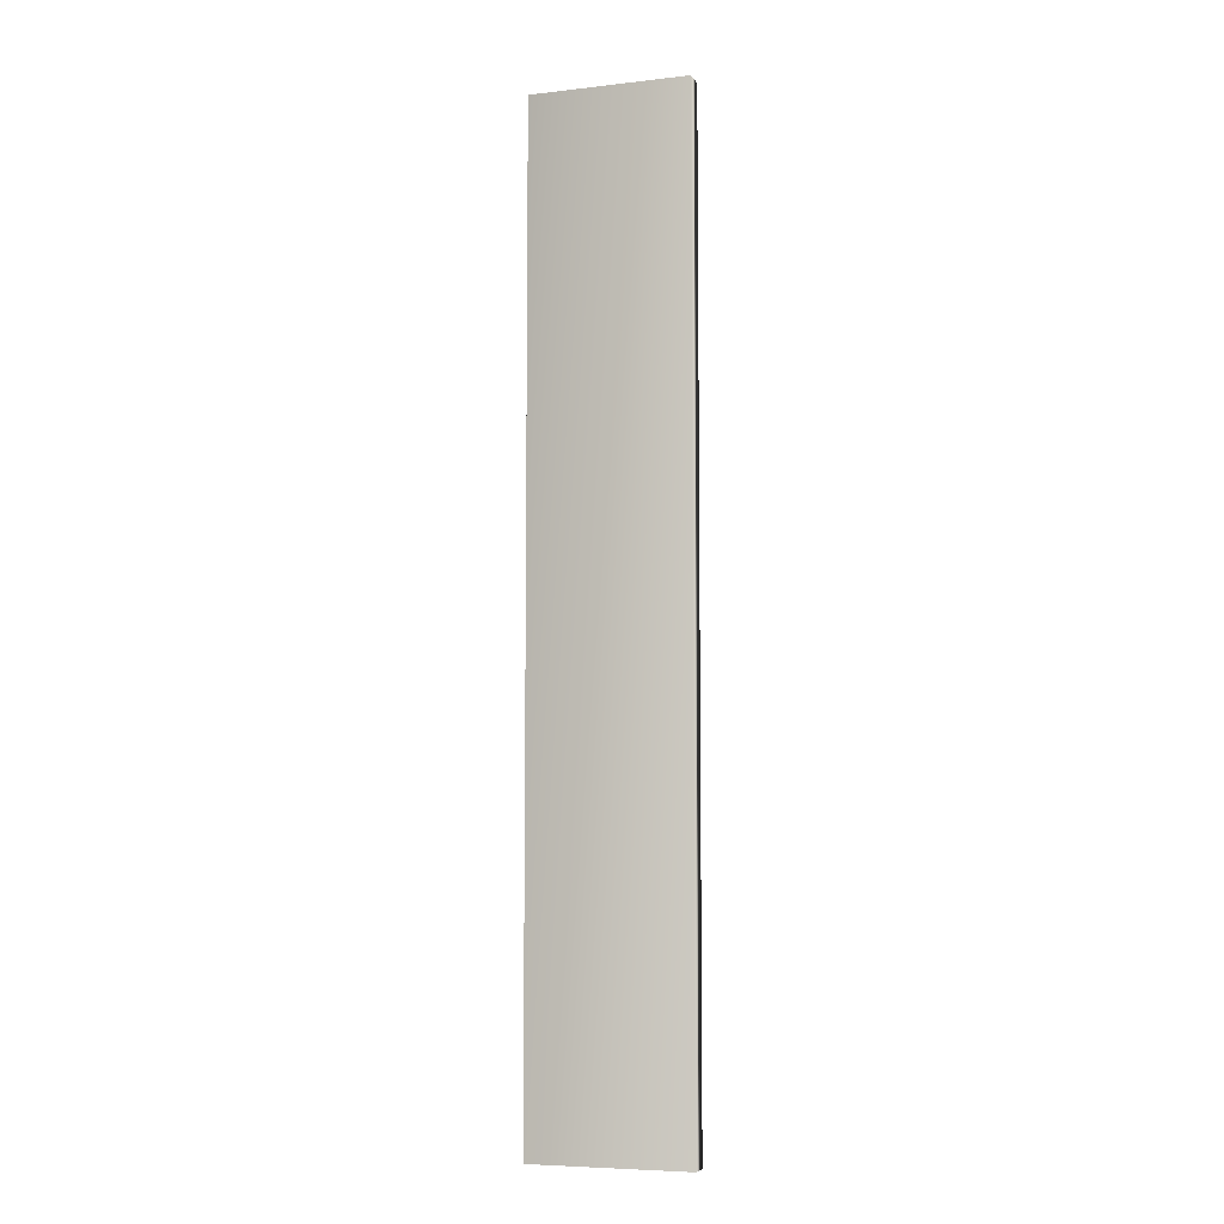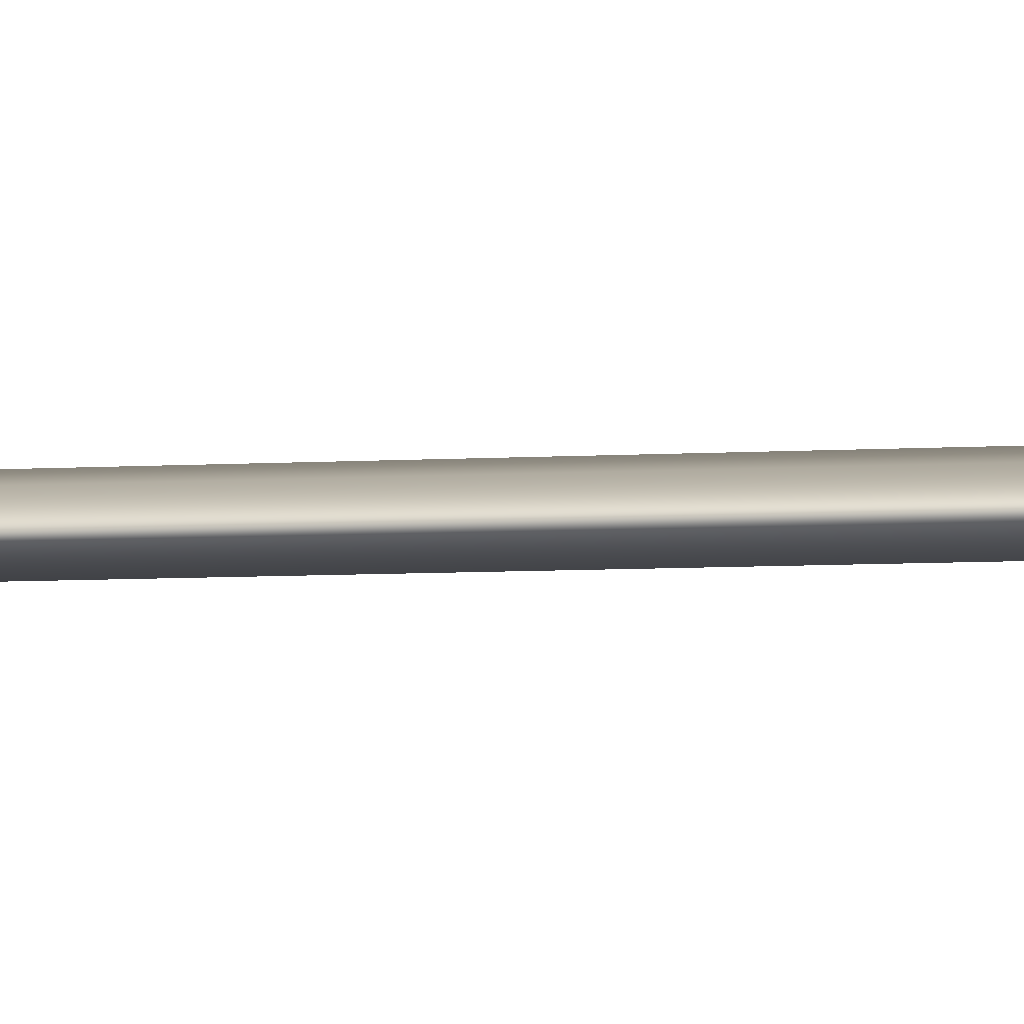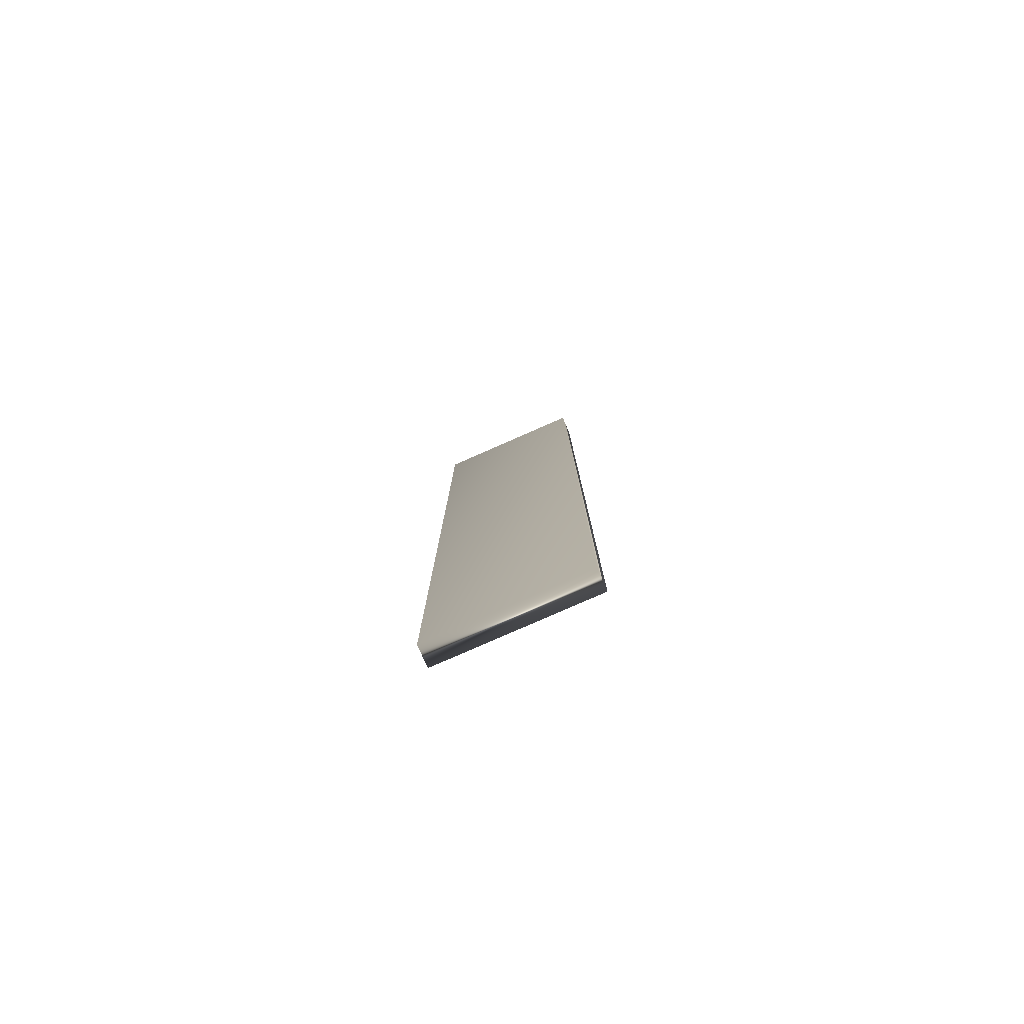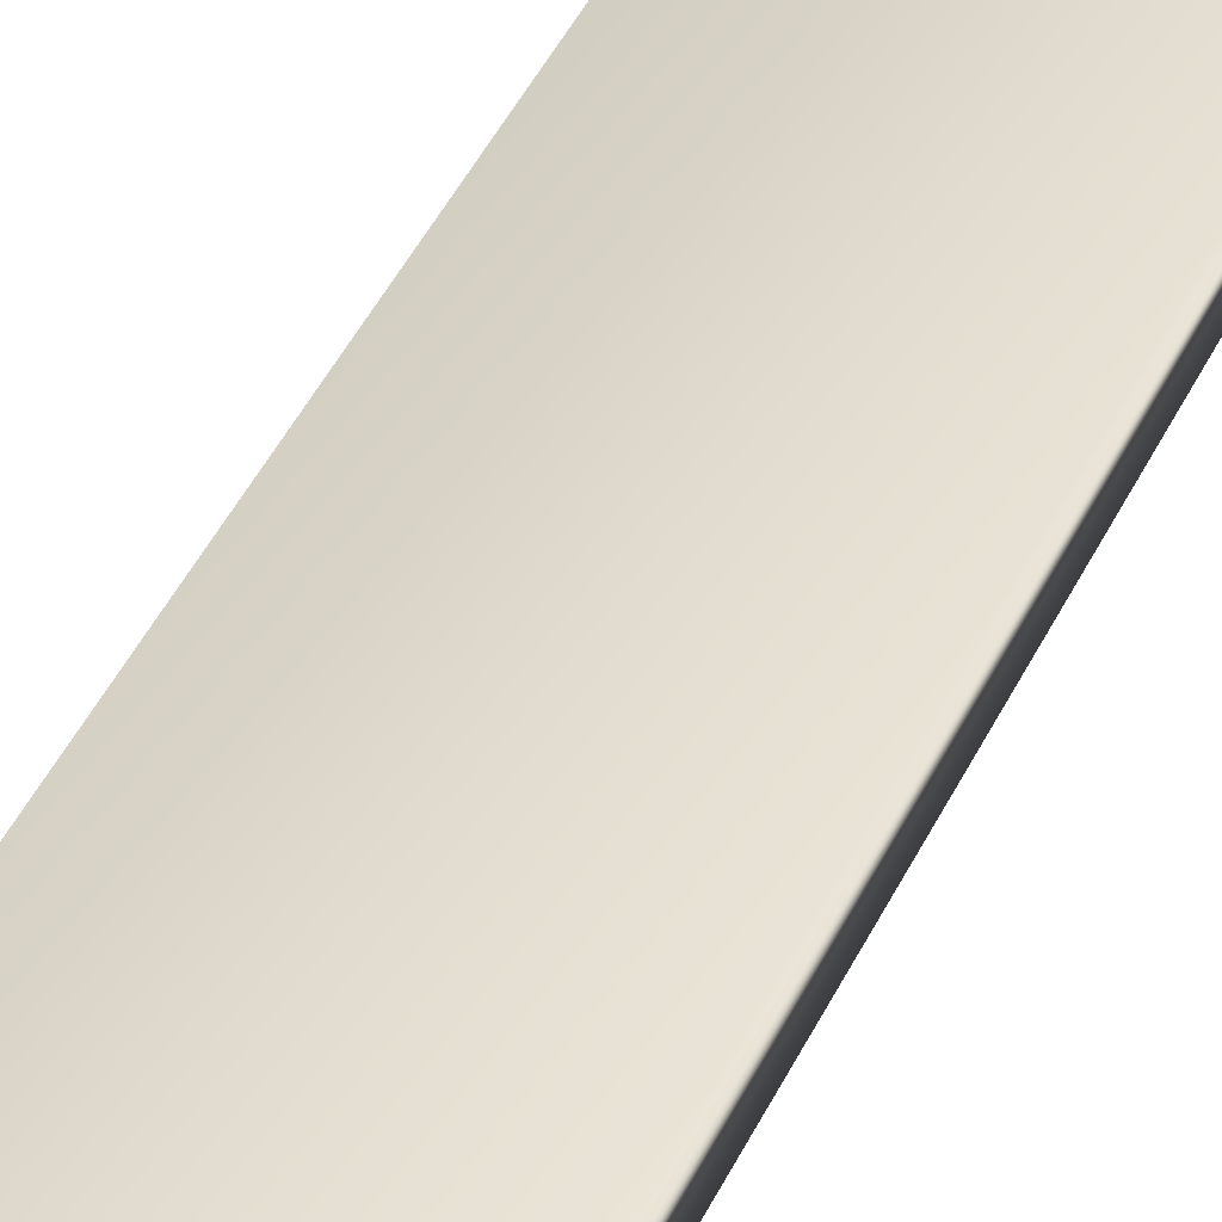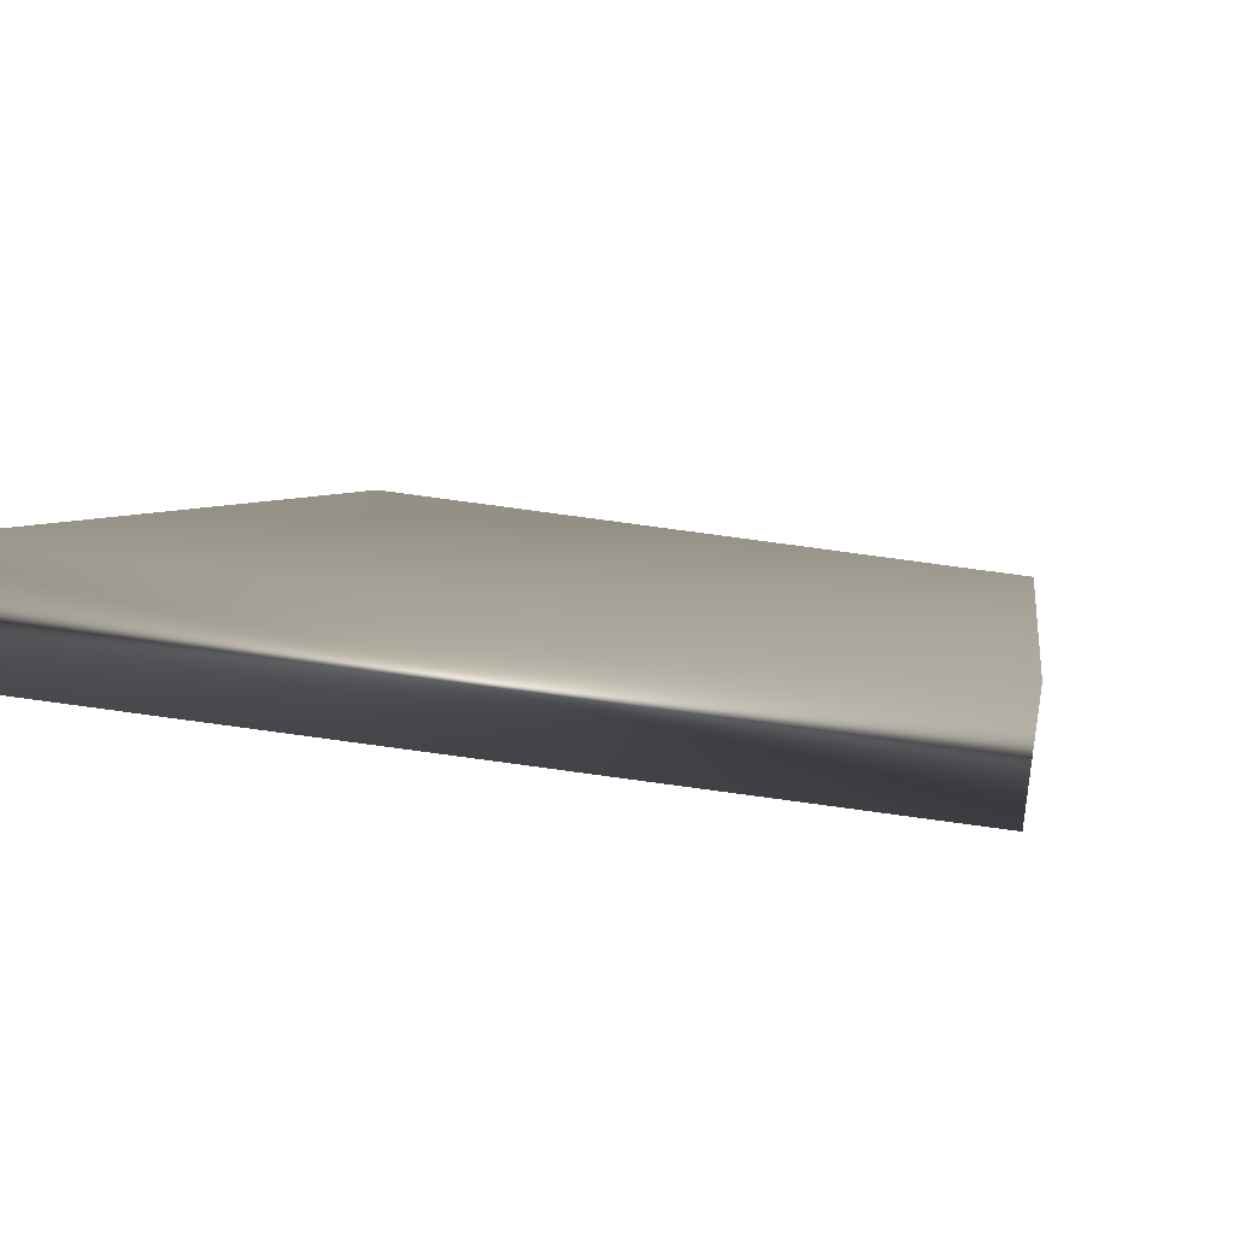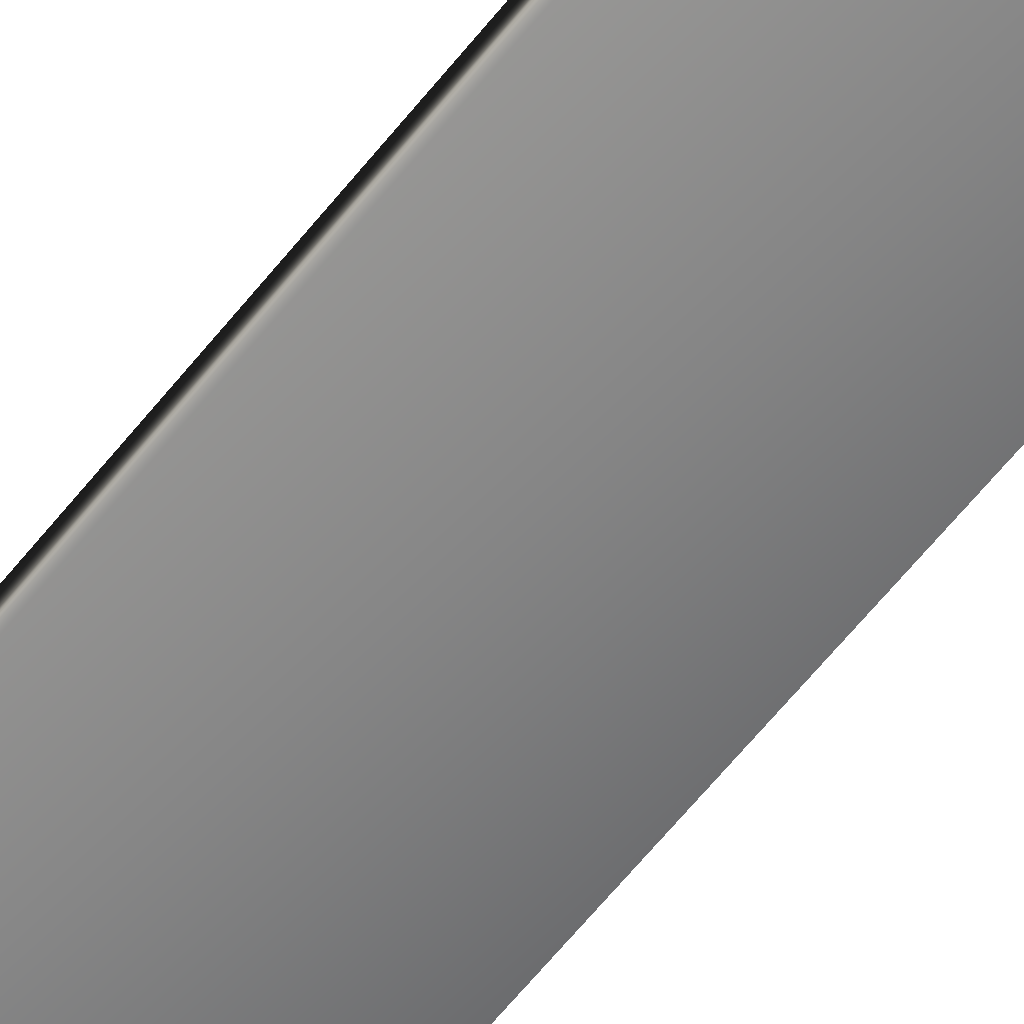
<metadata>
{"format":"obj","ext":"obj","renderer":"f3d","projection":"perspective","resolution":1024,"background":"white","views":[{"elev":-6.6,"azim":26.1,"up":"+Y"},{"elev":-5.7,"azim":102.3,"up":"+Z"},{"elev":-79.9,"azim":31.2,"up":"+Y"},{"elev":39.3,"azim":-157.8,"up":"+Z"},{"elev":1.1,"azim":2.3,"up":"+Z"},{"elev":-65.8,"azim":140.8,"up":"+Z"}]}
</metadata>
<code>
v -10.85 0.1667 -137.3
v -10.85 18.67 -137.3
v -10.91 0.1667 -137.7
v -10.91 18.67 -137.7
v -7.931 0.1667 -138.1
v -7.931 18.67 -138.1
v -7.878 0.1667 -137.7
v -7.878 18.67 -137.7
f 1 2 3
f 3 2 4
f 3 4 5
f 5 4 6
f 7 8 1
f 1 8 2
f 5 7 3
f 3 7 1
f 6 4 8
f 8 4 2
f 5 6 7
f 7 6 8

</code>
